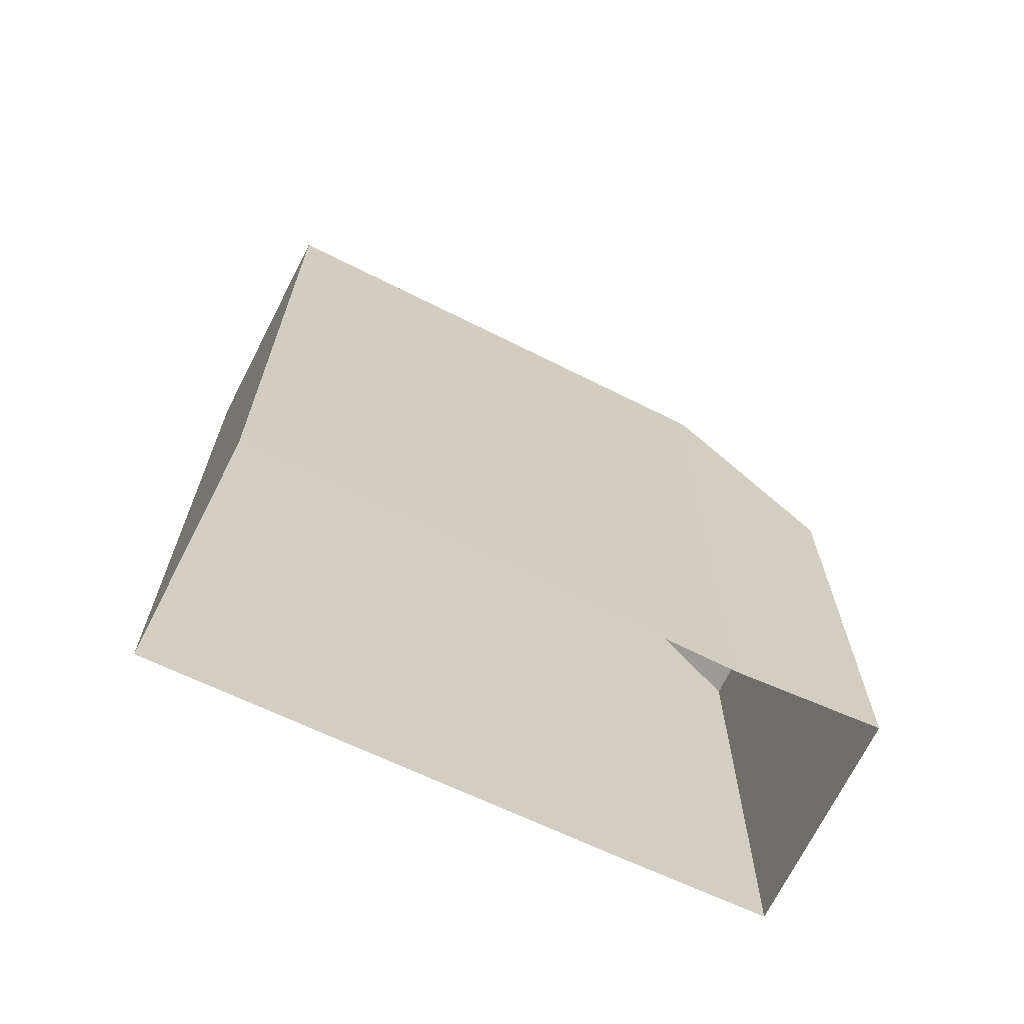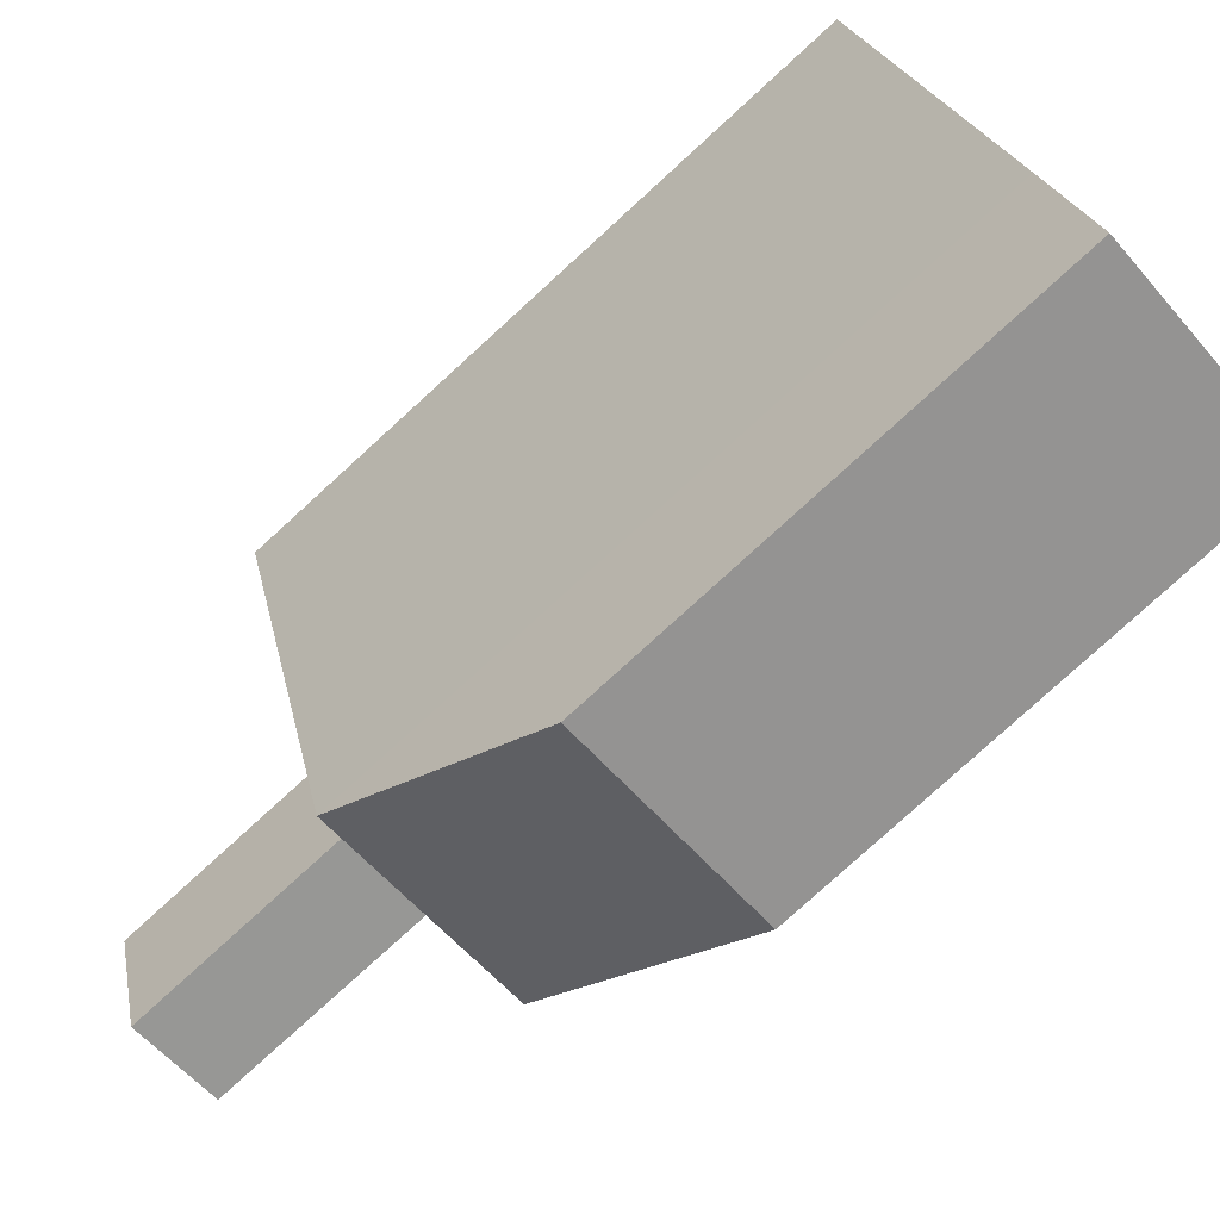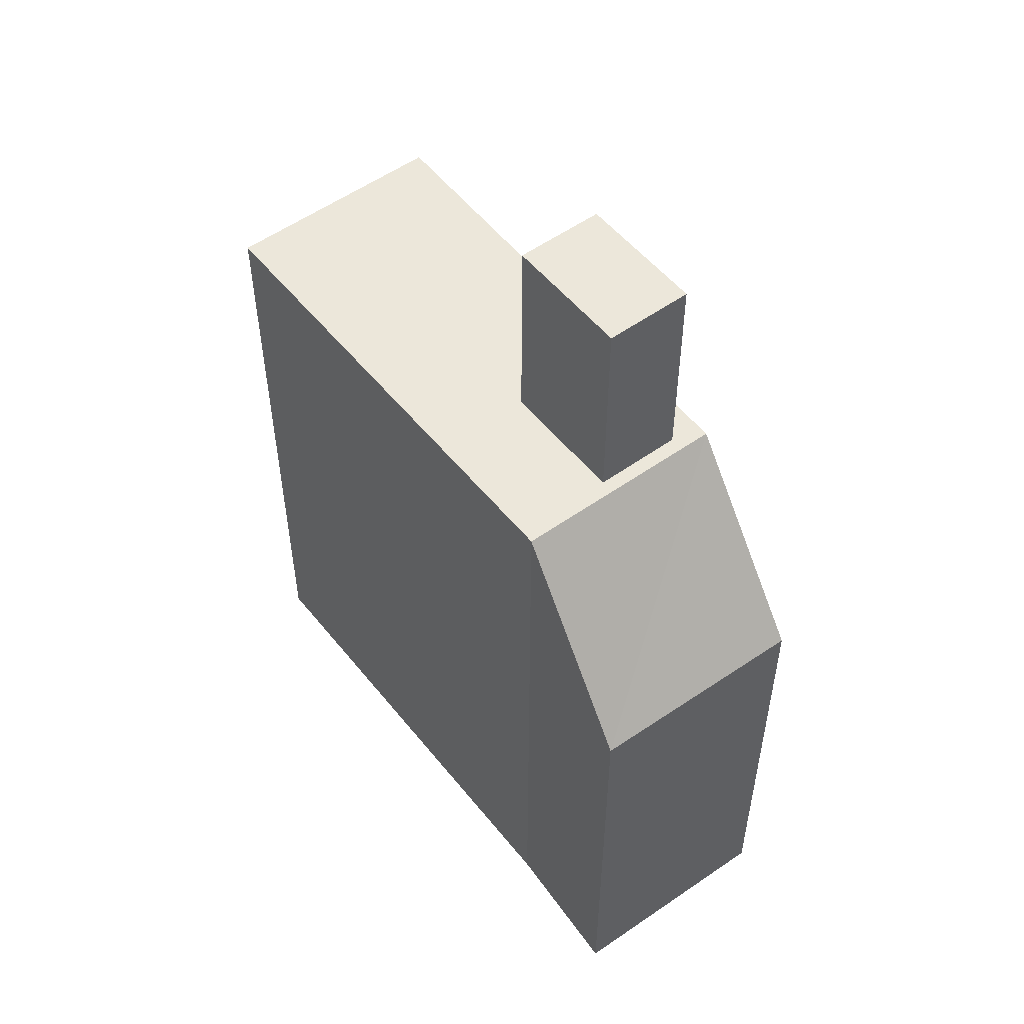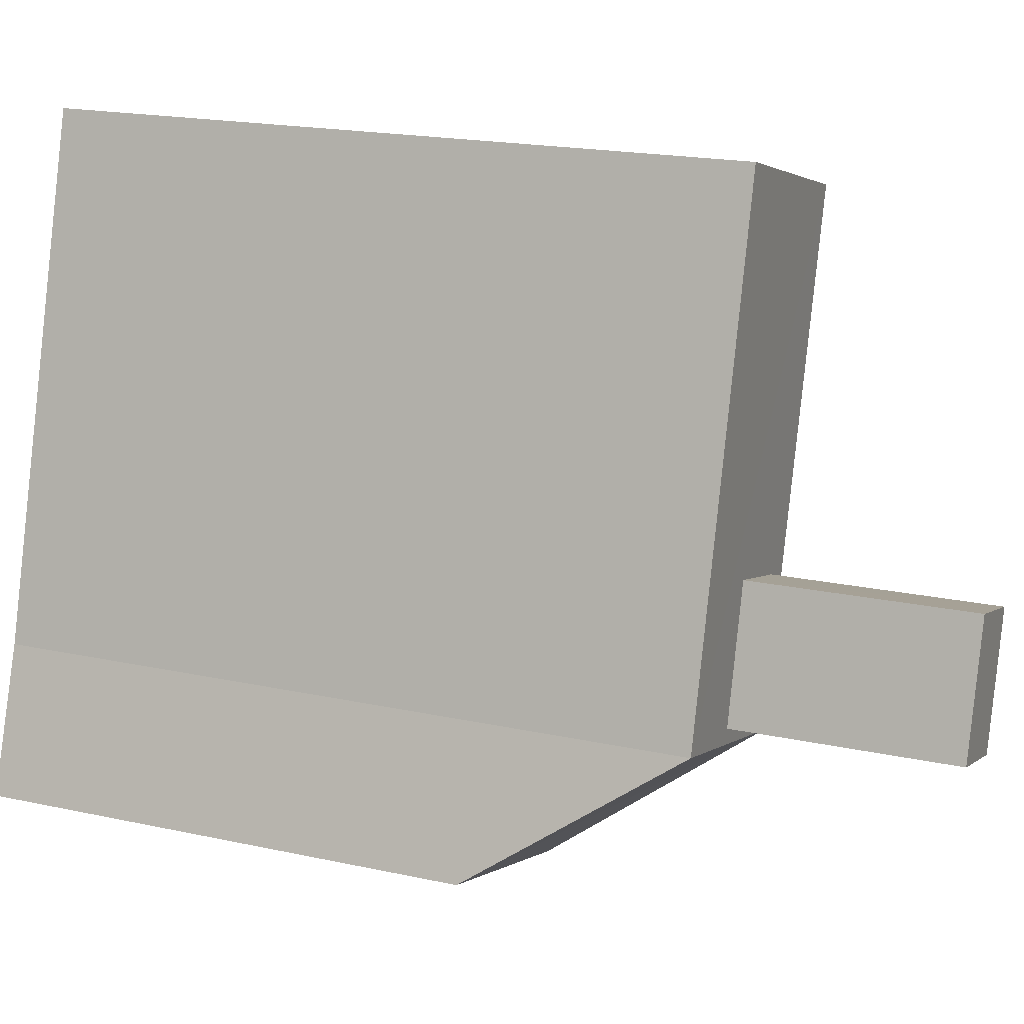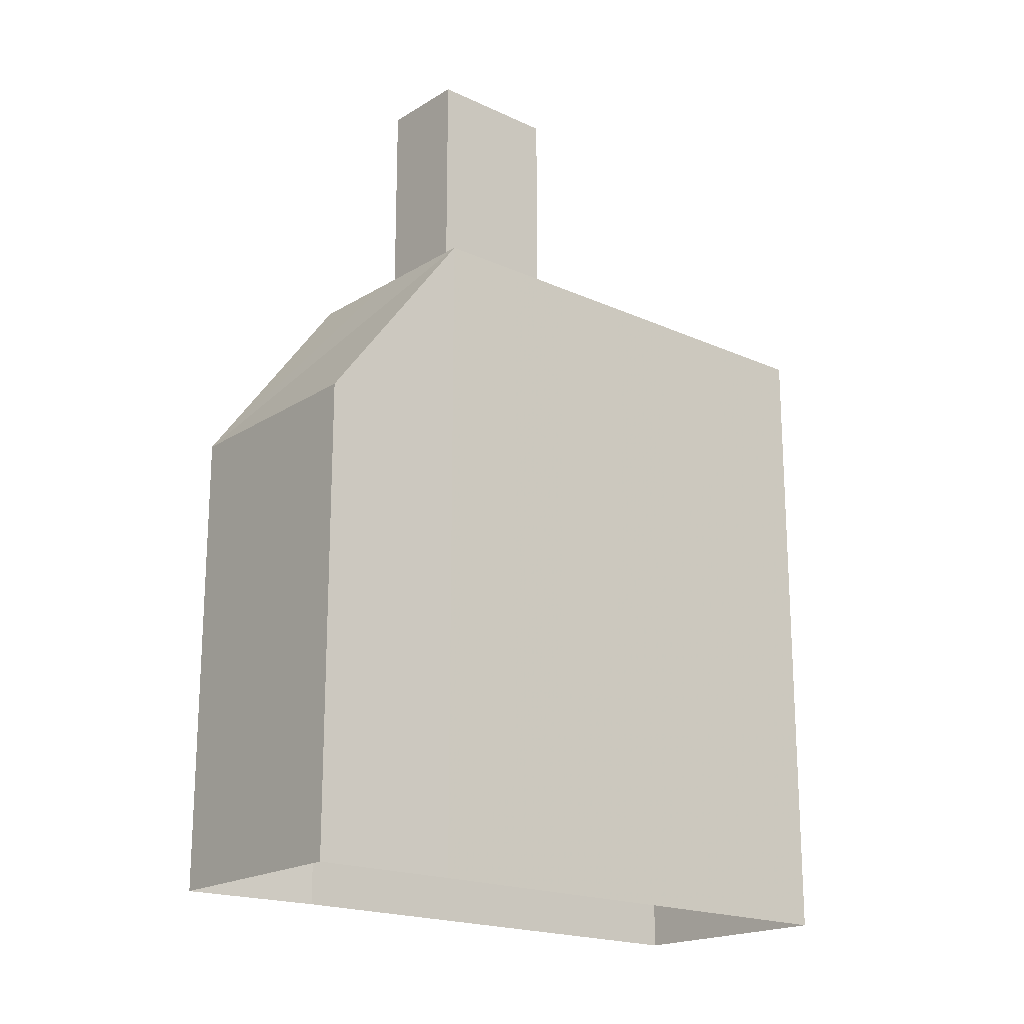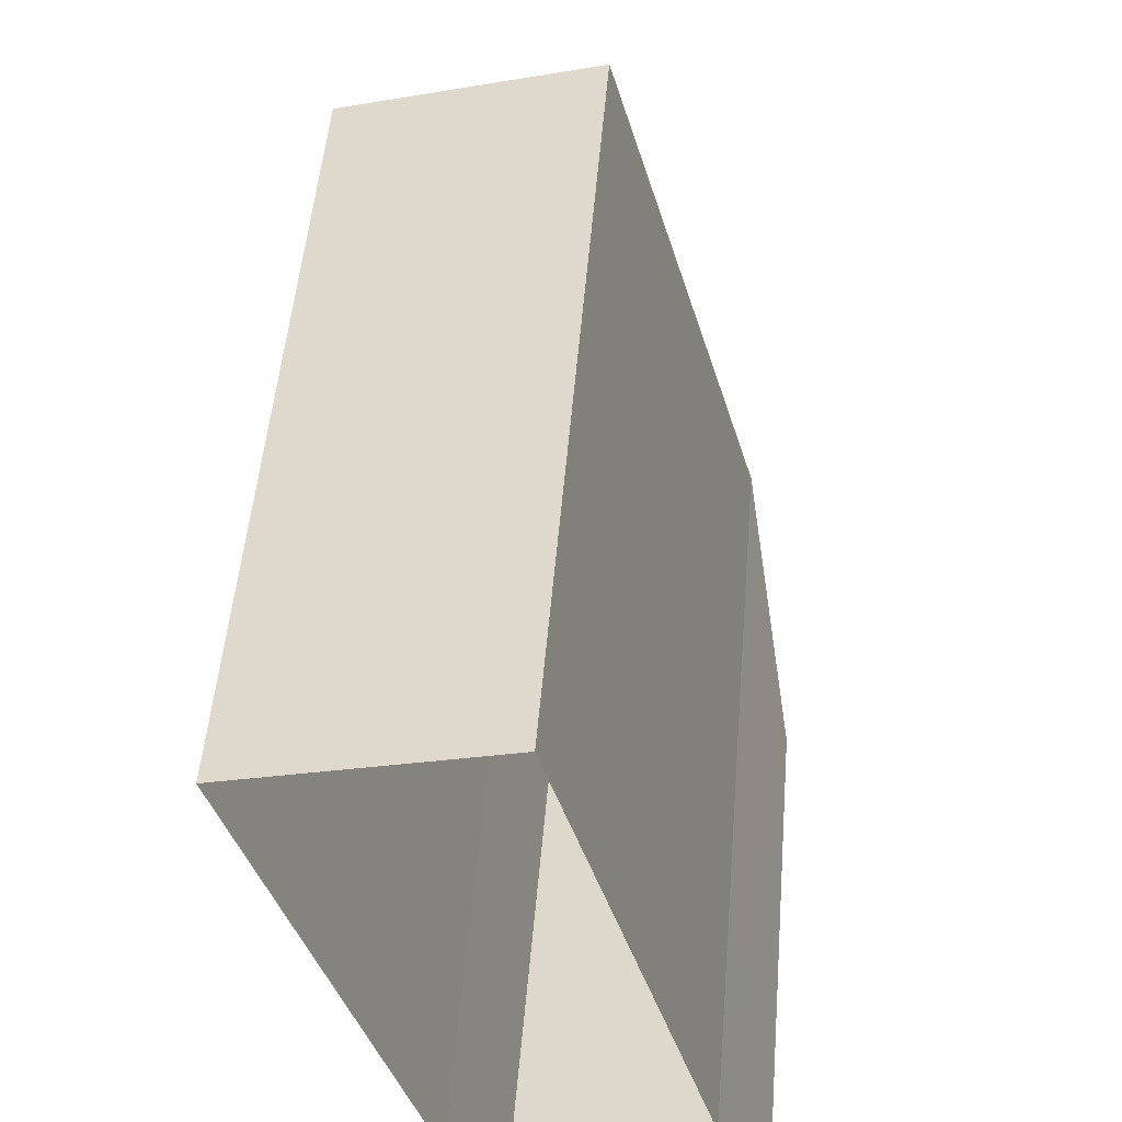
<metadata>
{"format":"obj","ext":"obj","renderer":"f3d","projection":"perspective","resolution":1024,"background":"white","views":[{"elev":-67.7,"azim":-132.6,"up":"+Z"},{"elev":-79.6,"azim":132.3,"up":"+Y"},{"elev":52.8,"azim":-53.5,"up":"+Z"},{"elev":19.0,"azim":-67.5,"up":"+Y"},{"elev":-19.2,"azim":32.9,"up":"+Z"},{"elev":50.4,"azim":-175.3,"up":"+Y"}]}
</metadata>
<code>
v -1.184e+04 -3.386e+04 30.49
v -1.185e+04 -3.386e+04 30.49
v -1.185e+04 -3.386e+04 30.49
v -1.184e+04 -3.386e+04 30.49
v -1.184e+04 -3.385e+04 30.49
v -1.184e+04 -3.385e+04 30.5
v -1.184e+04 -3.385e+04 45.35
v -1.184e+04 -3.385e+04 45.36
v -1.184e+04 -3.385e+04 45.33
v -1.185e+04 -3.386e+04 45.38
v -1.184e+04 -3.385e+04 45.36
v -1.184e+04 -3.386e+04 45.37
v -1.184e+04 -3.386e+04 45.37
v -1.184e+04 -3.385e+04 45.36
v -1.184e+04 -3.386e+04 45.37
v -1.184e+04 -3.386e+04 45.37
v -1.185e+04 -3.386e+04 41.01
v -1.184e+04 -3.386e+04 41.01
v -1.184e+04 -3.386e+04 50.11
v -1.184e+04 -3.385e+04 50.11
v -1.184e+04 -3.385e+04 50.11
v -1.184e+04 -3.386e+04 50.11
f 1 2 3
f 1 3 4
f 5 6 4
f 3 5 4
f 7 8 9
f 7 10 8
f 8 10 11
f 10 12 13
f 10 13 11
f 14 9 8
f 9 14 15
f 15 16 12
f 8 11 14
f 12 16 13
f 14 16 15
f 12 10 17
f 15 12 17
f 17 18 15
f 19 20 21
f 22 19 21
f 7 5 3
f 10 7 3
f 9 6 5
f 7 9 5
f 9 15 4
f 6 9 4
f 18 1 4
f 15 18 4
f 18 2 1
f 18 17 2
f 17 3 2
f 17 10 3
f 11 21 20
f 14 11 20
f 16 20 19
f 16 14 20
f 13 19 22
f 13 16 19
f 13 22 21
f 11 13 21

</code>
